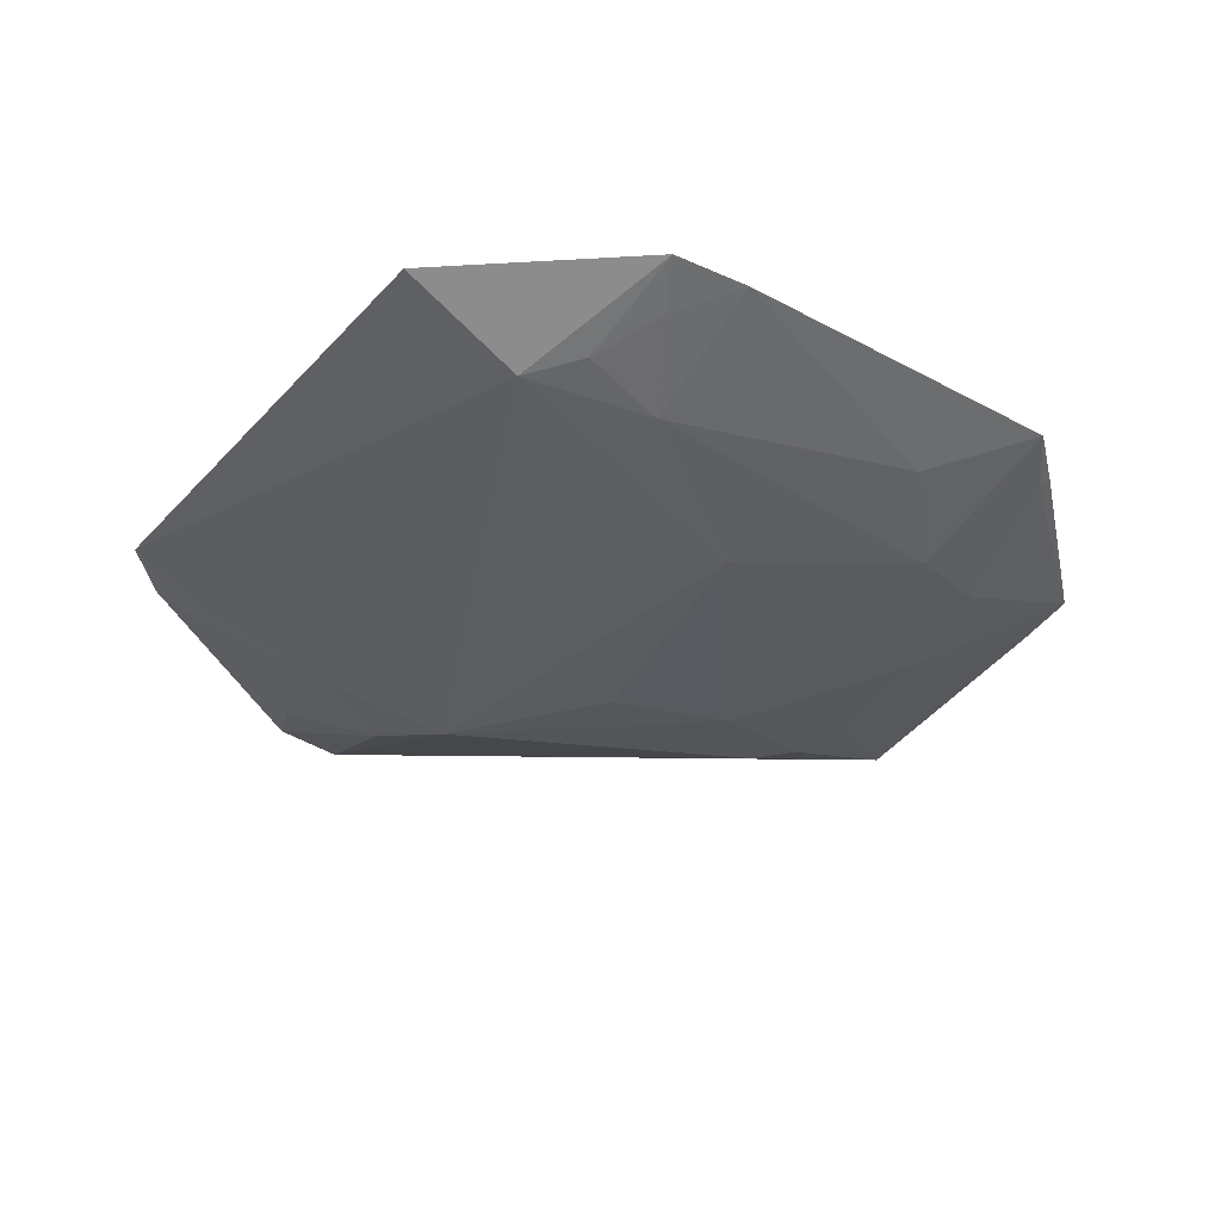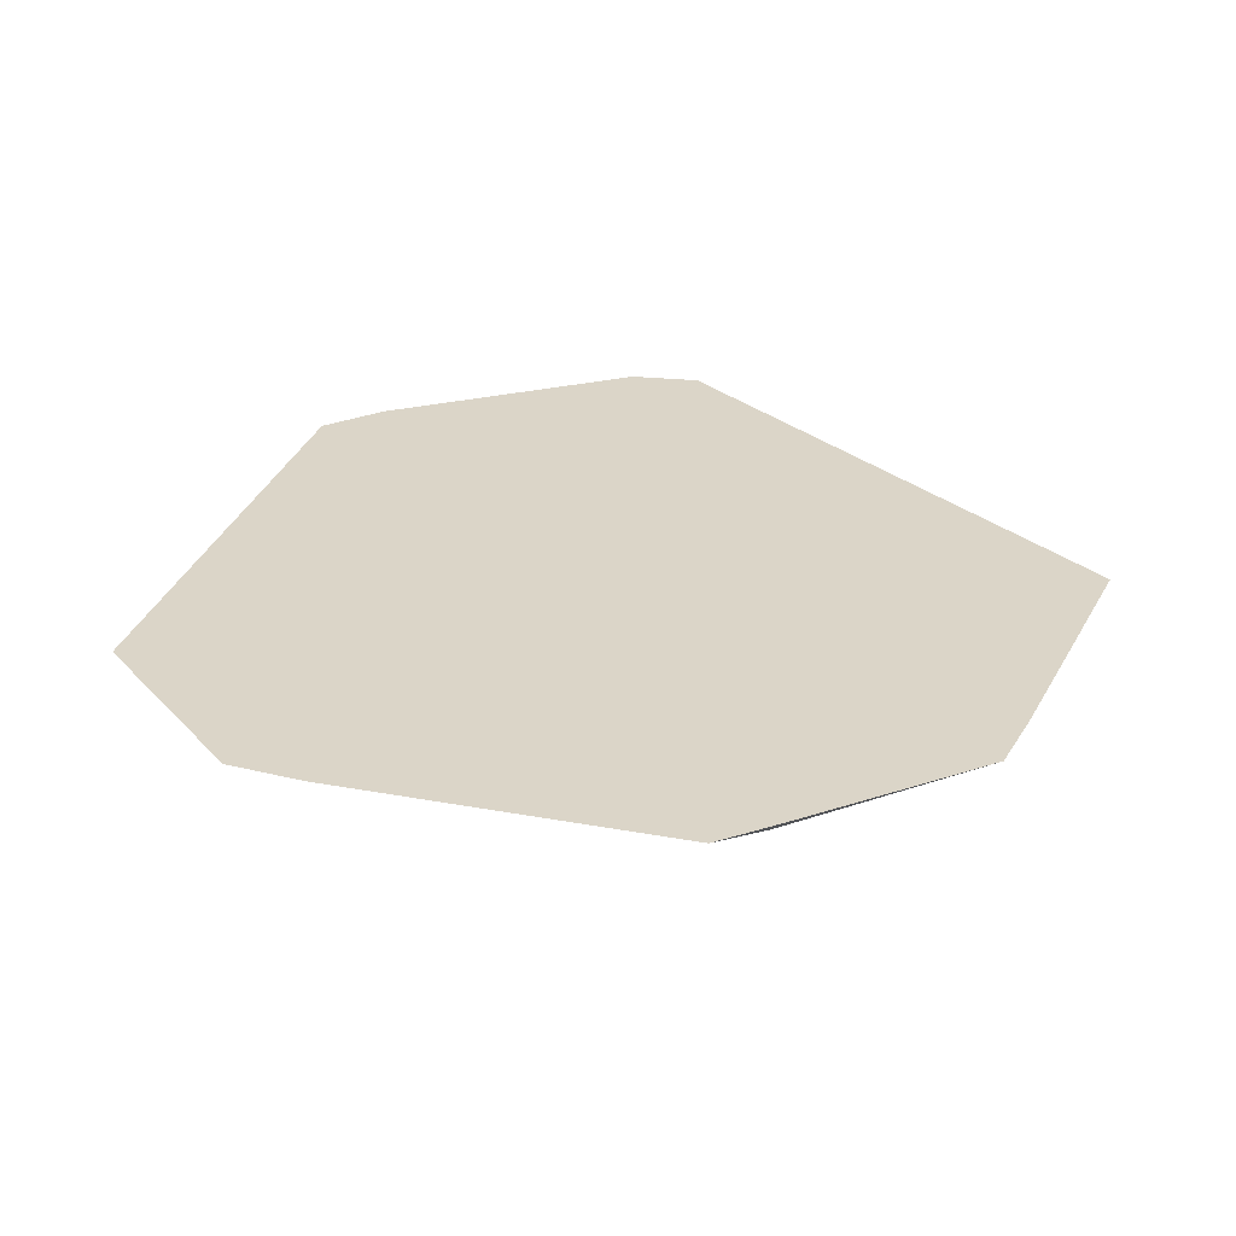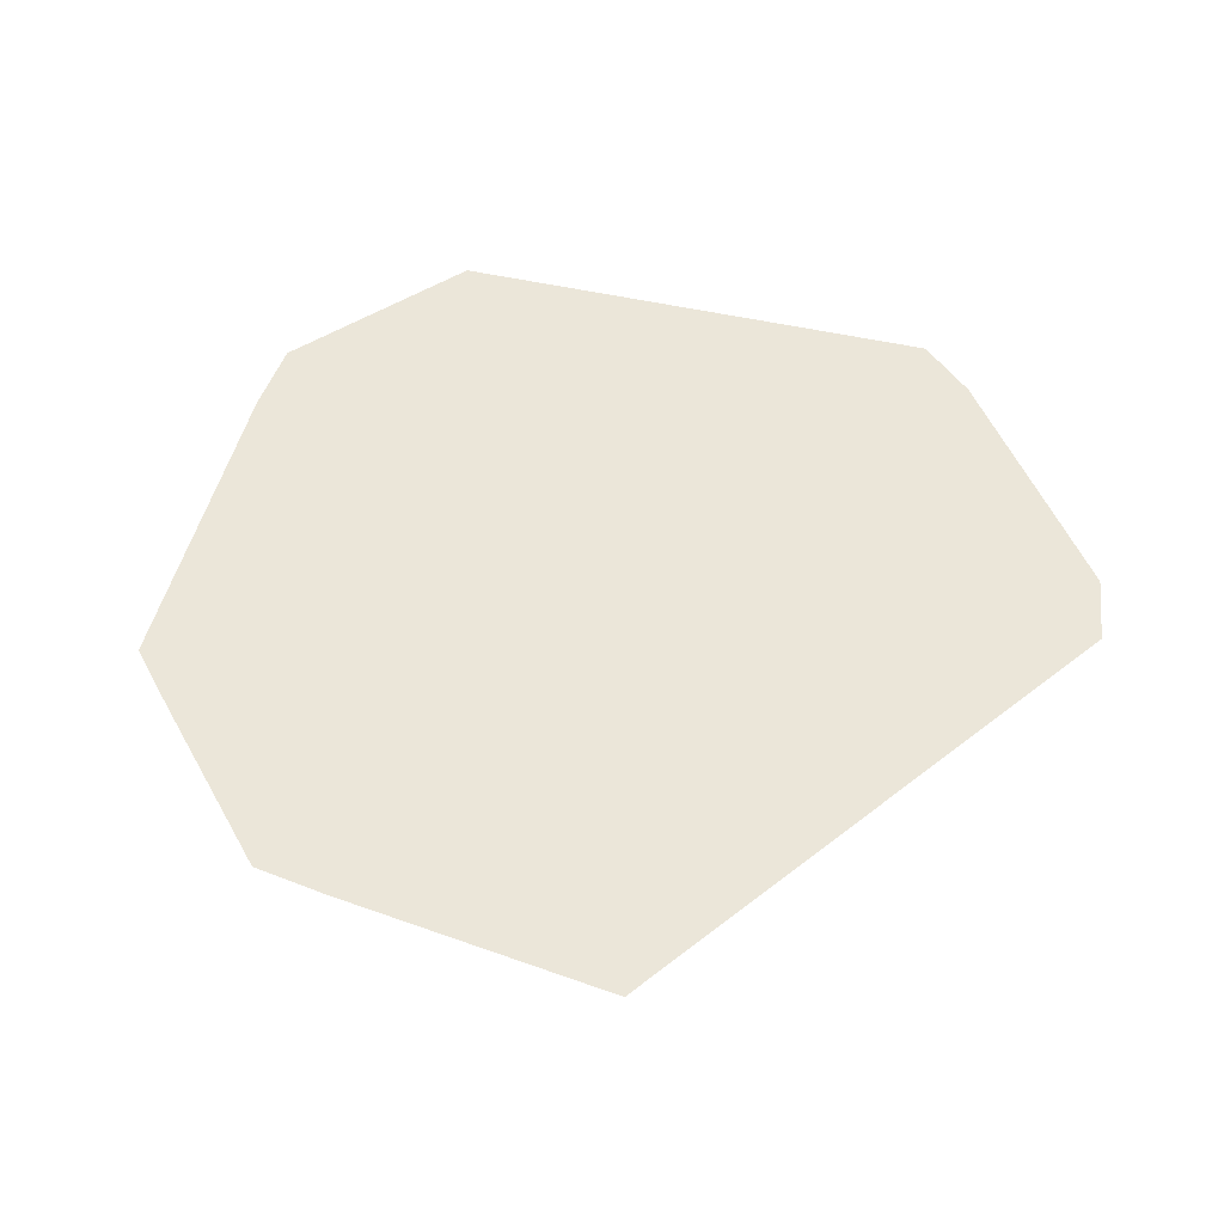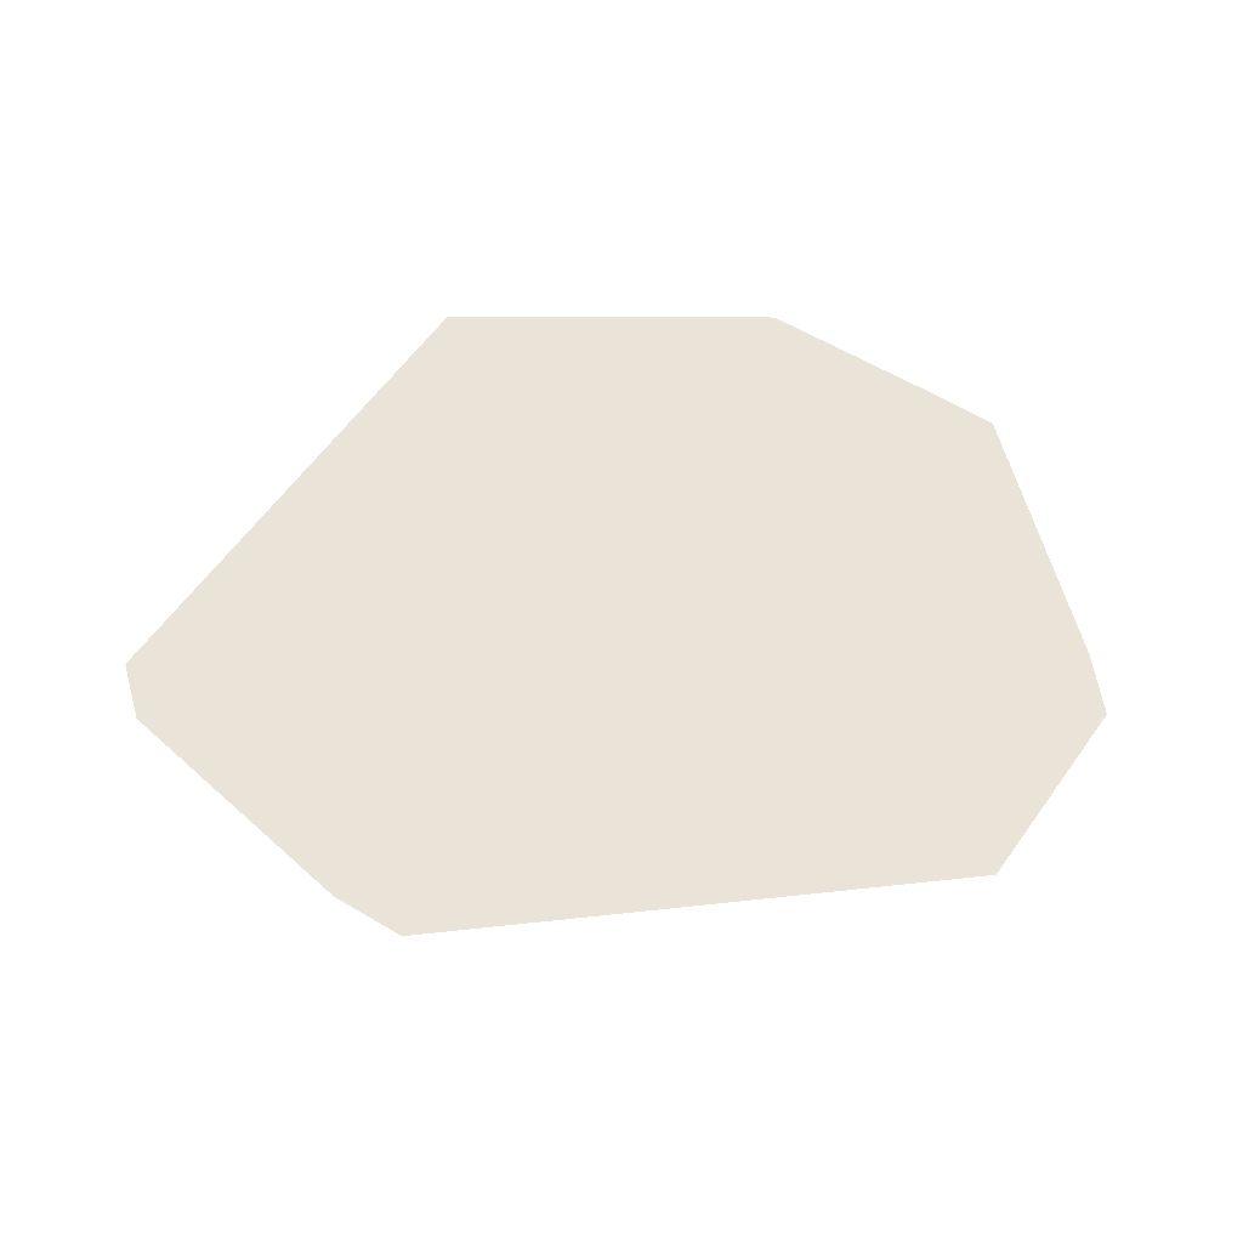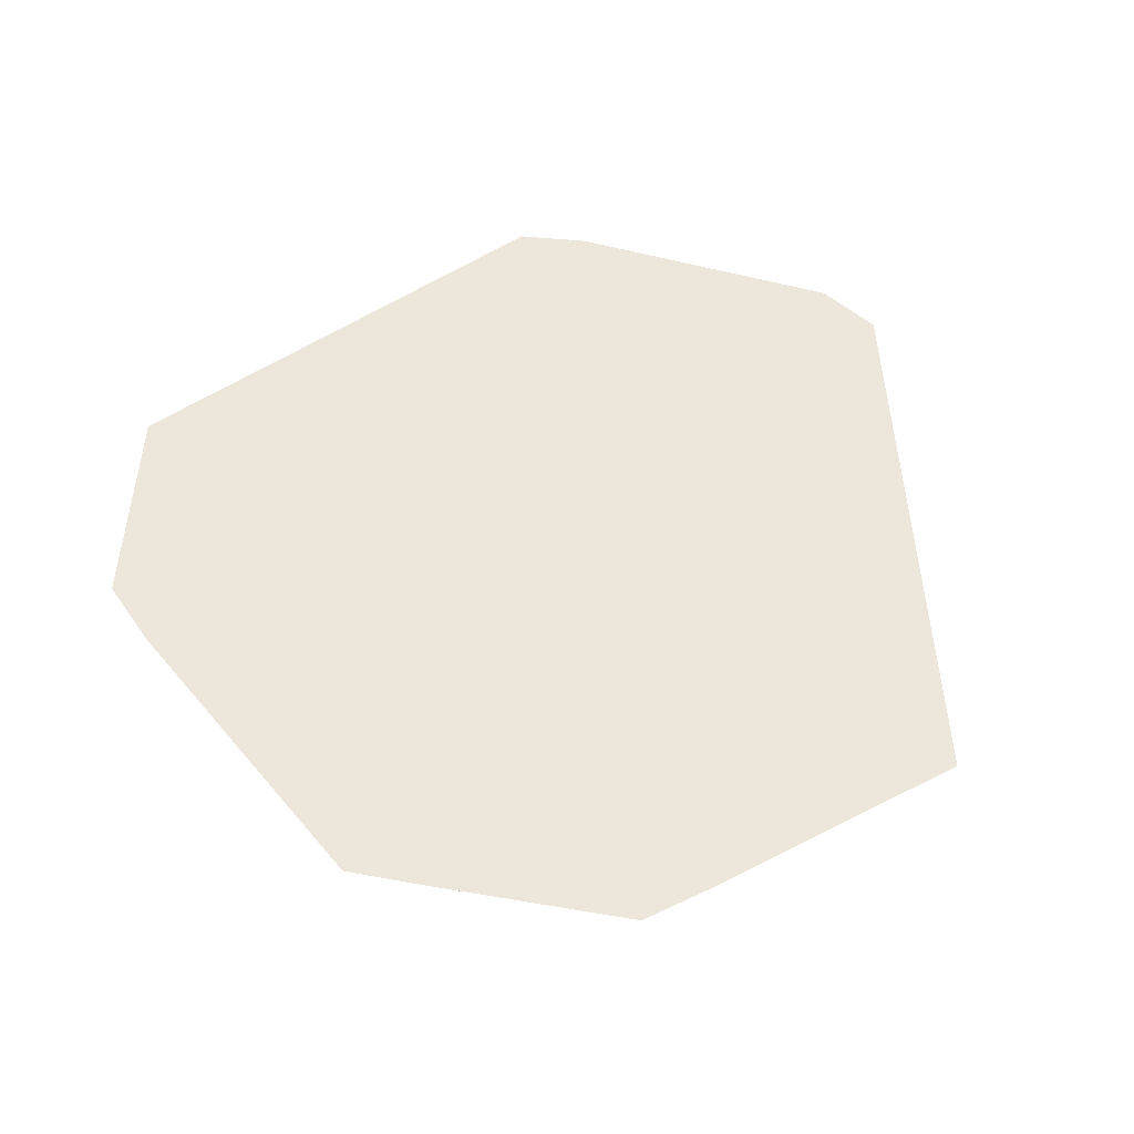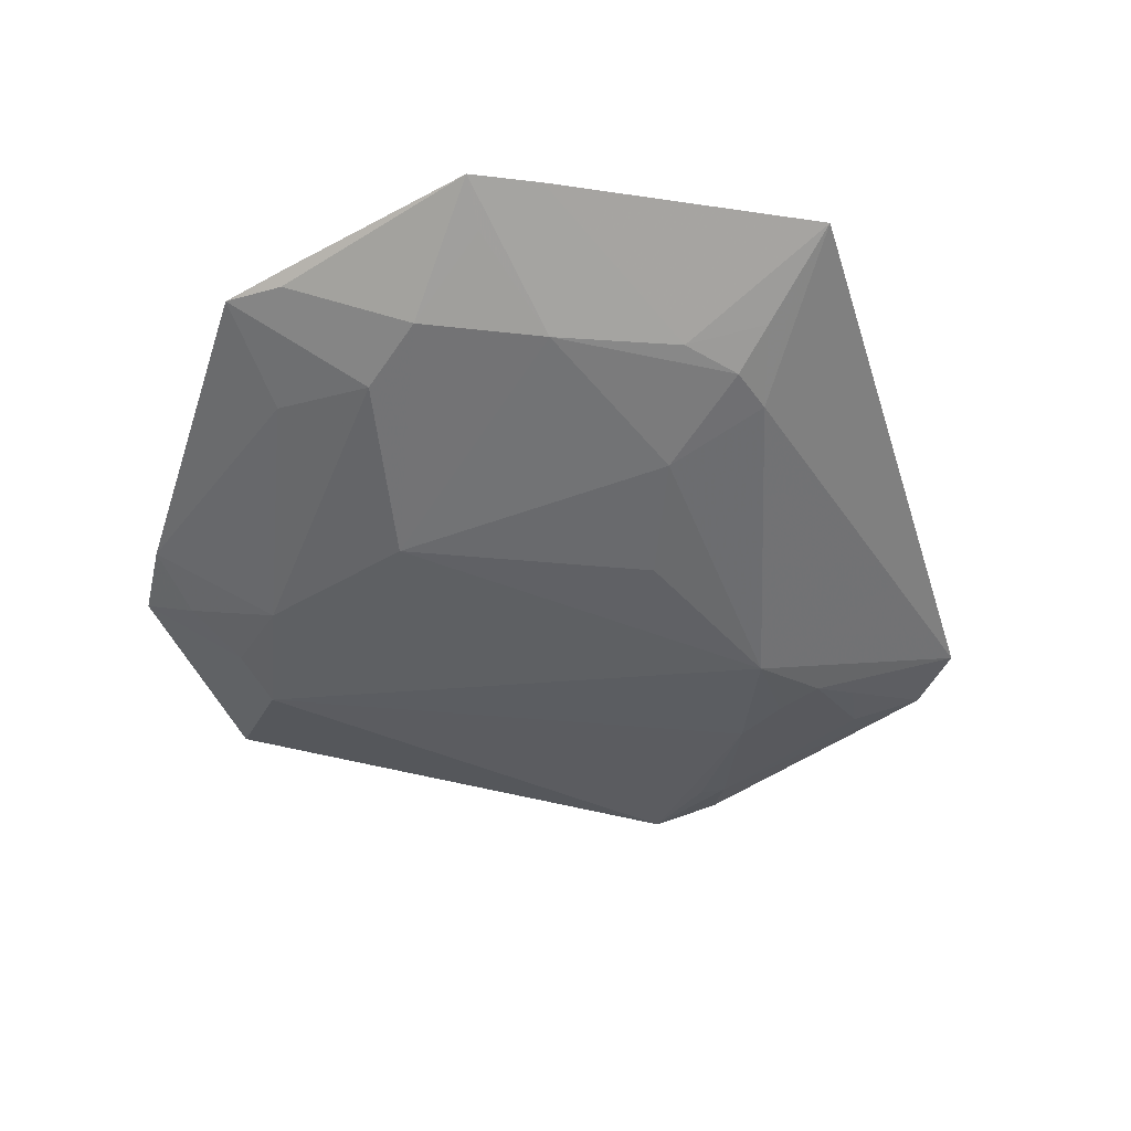
<metadata>
{"format":"obj","ext":"obj","renderer":"f3d","projection":"perspective","resolution":1024,"background":"white","views":[{"elev":-33.8,"azim":156.2,"up":"+Z"},{"elev":29.5,"azim":-152.1,"up":"+Z"},{"elev":48.5,"azim":-64.0,"up":"+Z"},{"elev":43.0,"azim":93.9,"up":"+Z"},{"elev":50.5,"azim":-115.5,"up":"+Z"},{"elev":-48.8,"azim":-95.3,"up":"+Z"}]}
</metadata>
<code>
v 0.02241 -0.08553 0.01042
v 0.08361 -0.02589 0.01042
v -0.09384 0.03176 0.01042
v -0.06895 0.06585 0.01042
v 0.06254 0.05352 0.01042
v 0.02321 0.09476 0.01042
v 0.08361 -0.02589 0.01042
v 0.07945 -0.01023 0.01042
v -0.06895 0.06585 0.01042
v -0.09384 0.03176 0.01042
v -0.08938 -0.03886 0.01042
v -0.0681 -0.04139 0.01042
v 0.02241 -0.08553 0.01042
v -0.08938 -0.03886 0.01042
v -0.05336 -0.03068 -0.002017
v -0.05336 -0.03068 -0.002017
v 0.01308 -0.03956 -0.007203
v 0.02241 -0.08553 0.01042
v -0.09384 0.03176 0.01042
v 0.08361 -0.02589 0.01042
v -0.08454 0.04315 0.01042
v -0.08454 0.04315 0.01042
v -0.06895 0.06585 0.01042
v -0.09384 0.03176 0.01042
v 0.08361 -0.02589 0.01042
v -0.06895 0.06585 0.01042
v -0.08454 0.04315 0.01042
v 0.06331 0.07317 0.01042
v 0.07945 -0.01023 0.01042
v 0.08361 -0.02589 0.01042
v -0.01336 0.0398 -0.007239
v 0.01308 -0.03956 -0.007203
v -0.01336 -0.01311 -0.007731
v -0.05677 -0.04691 0.01042
v -0.0681 -0.04139 0.01042
v -0.08938 -0.03886 0.01042
v -0.09384 0.03176 0.01042
v -0.0681 -0.04139 0.01042
v -0.05677 -0.04691 0.01042
v -0.09329 0.01713 0.01042
v -0.08938 -0.03886 0.01042
v -0.09384 0.03176 0.01042
v 0.02241 -0.08553 0.01042
v 0.01308 -0.03956 -0.007203
v 0.02282 -0.05413 -0.002017
v -0.01336 -0.01311 -0.007731
v 0.01308 -0.03956 -0.007203
v -0.03979 -0.01311 -0.00578
v 0.01308 -0.03956 -0.007203
v -0.05336 -0.03068 -0.002017
v -0.03979 -0.01311 -0.00578
v -0.05336 -0.03068 -0.002017
v -0.06097 -0.02438 -0.002017
v -0.03979 -0.01311 -0.00578
v -0.03979 -0.01311 -0.00578
v -0.01336 0.0398 -0.007239
v -0.01336 -0.01311 -0.007731
v -0.05101 0.04791 -0.002017
v -0.06025 0.07738 0.01042
v -0.03979 0.06626 0.003542
v 0.007657 0.09263 0.01042
v -0.06895 0.06585 0.01042
v 0.02321 0.09476 0.01042
v 0.007657 0.09263 0.01042
v -0.06025 0.07738 0.01042
v -0.06895 0.06585 0.01042
v 0.007657 0.09263 0.01042
v -0.03979 0.06626 0.003542
v -0.06025 0.07738 0.01042
v -0.06895 0.06585 0.01042
v -0.06025 0.07738 0.01042
v -0.06622 0.06626 0.008311
v -0.09384 0.03176 0.01042
v -0.06895 0.06585 0.01042
v -0.06622 0.06626 0.008311
v 0.02321 0.09476 0.01042
v 0.06254 0.05352 0.01042
v 0.03645 0.08763 0.01042
v 0.06254 0.05352 0.01042
v 0.06331 0.07317 0.01042
v 0.03645 0.08763 0.01042
v 0.01308 -0.03956 -0.007203
v -0.01336 0.0398 -0.007239
v 0.03951 0.06626 3.329e-05
v 0.03951 0.06626 3.329e-05
v 0.03645 0.08763 0.01042
v 0.06331 0.07317 0.01042
v 0.02321 0.09476 0.01042
v 0.03645 0.08763 0.01042
v 0.03951 0.06626 3.329e-05
v 0.03951 0.06626 3.329e-05
v 0.06331 0.07317 0.01042
v 0.08361 -0.02589 0.01042
v -0.02747 -0.06121 0.01042
v -0.08938 -0.03886 0.01042
v 0.02241 -0.08553 0.01042
v -0.02747 -0.06121 0.01042
v -0.05677 -0.04691 0.01042
v -0.08938 -0.03886 0.01042
v -0.02747 -0.06121 0.01042
v 0.02241 -0.08553 0.01042
v -0.09384 0.03176 0.01042
v -0.09384 0.03176 0.01042
v -0.05677 -0.04691 0.01042
v -0.02747 -0.06121 0.01042
v 0.08361 -0.02589 0.01042
v 0.06595 -0.03956 0.006616
v 0.06721 -0.03417 0.006276
v 0.08361 -0.02589 0.01042
v 0.04655 -0.06961 0.01042
v 0.07577 -0.03853 0.01042
v 0.07577 -0.03853 0.01042
v 0.06595 -0.03956 0.006616
v 0.08361 -0.02589 0.01042
v 0.04655 -0.06961 0.01042
v 0.06595 -0.03956 0.006616
v 0.07577 -0.03853 0.01042
v 0.08361 -0.02589 0.01042
v 0.02241 -0.08553 0.01042
v 0.03627 -0.08053 0.01042
v 0.03627 -0.08053 0.01042
v 0.04655 -0.06961 0.01042
v 0.08361 -0.02589 0.01042
v 0.03951 -0.06602 0.006101
v 0.06595 -0.03956 0.006616
v 0.03627 -0.08053 0.01042
v 0.03627 -0.08053 0.01042
v 0.06595 -0.03956 0.006616
v 0.04655 -0.06961 0.01042
v 0.03951 -0.03956 -0.00107
v 0.06721 -0.03417 0.006276
v 0.06595 -0.03956 0.006616
v 0.01308 -0.03956 -0.007203
v 0.03951 0.06626 3.329e-05
v 0.03951 -0.03956 -0.00107
v 0.03951 -0.03956 -0.00107
v 0.03951 0.06626 3.329e-05
v 0.08361 -0.02589 0.01042
v 0.08361 -0.02589 0.01042
v 0.06721 -0.03417 0.006276
v 0.03951 -0.03956 -0.00107
v 0.02986 -0.04664 -0.002017
v 0.06595 -0.03956 0.006616
v 0.03951 -0.06602 0.006101
v 0.03951 -0.06602 0.006101
v 0.02282 -0.05413 -0.002017
v 0.02986 -0.04664 -0.002017
v 0.02986 -0.04664 -0.002017
v 0.03951 -0.03956 -0.00107
v 0.06595 -0.03956 0.006616
v 0.02986 -0.04664 -0.002017
v 0.02282 -0.05413 -0.002017
v 0.01308 -0.03956 -0.007203
v 0.01308 -0.03956 -0.007203
v 0.03951 -0.03956 -0.00107
v 0.02986 -0.04664 -0.002017
v -0.07052 -0.02925 0.00213
v -0.06097 -0.02438 -0.002017
v -0.05336 -0.03068 -0.002017
v -0.05101 0.04791 -0.002017
v -0.03979 0.06626 0.003542
v -0.01336 0.06626 0.001361
v -0.03979 0.06626 0.003542
v 0.007657 0.09263 0.01042
v -0.01336 0.06626 0.001361
v 0.06604 0.04033 0.01042
v 0.06331 0.07317 0.01042
v 0.06254 0.05352 0.01042
v 0.06604 0.04033 0.01042
v 0.06931 0.028 0.01042
v 0.06331 0.07317 0.01042
v 0.07945 -0.01023 0.01042
v 0.06331 0.07317 0.01042
v 0.07252 0.01589 0.01042
v 0.06331 0.07317 0.01042
v 0.06931 0.028 0.01042
v 0.07252 0.01589 0.01042
v -0.06622 0.0398 -0.0006061
v -0.08414 0.02861 0.006276
v -0.09384 0.03176 0.01042
v -0.09384 0.03176 0.01042
v -0.06622 0.06626 0.008311
v -0.06622 0.0398 -0.0006061
v -0.06622 0.0398 -0.0006061
v -0.06025 0.07738 0.01042
v -0.05101 0.04791 -0.002017
v -0.06622 0.0398 -0.0006061
v -0.06622 0.06626 0.008311
v -0.06025 0.07738 0.01042
v -0.05101 0.04791 -0.002017
v -0.01336 0.0398 -0.007239
v -0.06622 0.0398 -0.0006061
v 0.02736 -0.06303 0.00213
v 0.02282 -0.05413 -0.002017
v 0.03951 -0.06602 0.006101
v 0.02241 -0.08553 0.01042
v 0.02282 -0.05413 -0.002017
v 0.02736 -0.06303 0.00213
v -0.07997 -0.03406 0.006276
v -0.05336 -0.03068 -0.002017
v -0.08938 -0.03886 0.01042
v -0.07997 -0.03406 0.006276
v -0.07052 -0.02925 0.00213
v -0.05336 -0.03068 -0.002017
v -0.06097 -0.02438 -0.002017
v -0.07052 -0.02925 0.00213
v -0.06622 -0.01311 -0.001012
v -0.07052 -0.02925 0.00213
v -0.07997 -0.03406 0.006276
v -0.06622 -0.01311 -0.001012
v -0.08938 -0.03886 0.01042
v -0.09329 0.01713 0.01042
v -0.06622 -0.01311 -0.001012
v -0.06622 -0.01311 -0.001012
v -0.07997 -0.03406 0.006276
v -0.08938 -0.03886 0.01042
v 0.0199 0.08457 0.006276
v 0.007657 0.09263 0.01042
v 0.02321 0.09476 0.01042
v 0.03951 -0.06602 0.006101
v 0.03627 -0.08053 0.01042
v 0.03183 -0.0718 0.006276
v 0.03183 -0.0718 0.006276
v 0.02736 -0.06303 0.00213
v 0.03951 -0.06602 0.006101
v 0.03183 -0.0718 0.006276
v 0.03627 -0.08053 0.01042
v 0.02241 -0.08553 0.01042
v 0.02241 -0.08553 0.01042
v 0.02736 -0.06303 0.00213
v 0.03183 -0.0718 0.006276
v -0.06097 -0.02438 -0.002017
v -0.06622 -0.01311 -0.001012
v -0.06622 0.01335 -0.001705
v -0.06622 0.01335 -0.001705
v -0.03979 -0.01311 -0.00578
v -0.06097 -0.02438 -0.002017
v -0.01336 0.0398 -0.007239
v -0.03979 -0.01311 -0.00578
v -0.06622 0.01335 -0.001705
v -0.06622 0.01335 -0.001705
v -0.06622 0.0398 -0.0006061
v -0.01336 0.0398 -0.007239
v -0.08414 0.02861 0.006276
v -0.06622 0.0398 -0.0006061
v -0.06622 0.01335 -0.001705
v -0.09384 0.03176 0.01042
v -0.08414 0.02861 0.006276
v -0.06622 0.01335 -0.001705
v -0.06622 0.01335 -0.001705
v -0.09329 0.01713 0.01042
v -0.09384 0.03176 0.01042
v -0.06622 0.01335 -0.001705
v -0.06622 -0.01311 -0.001012
v -0.09329 0.01713 0.01042
v 0.01308 0.06626 -0.0008194
v -0.01336 0.0398 -0.007239
v -0.05101 0.04791 -0.002017
v -0.05101 0.04791 -0.002017
v -0.01336 0.06626 0.001361
v 0.01308 0.06626 -0.0008194
v 0.01308 0.06626 -0.0008194
v 0.03951 0.06626 3.329e-05
v -0.01336 0.0398 -0.007239
v 0.01308 0.06626 -0.0008194
v -0.01336 0.06626 0.001361
v 0.007657 0.09263 0.01042
v 0.007657 0.09263 0.01042
v 0.0199 0.08457 0.006276
v 0.01308 0.06626 -0.0008194
v 0.03951 0.06626 3.329e-05
v 0.01308 0.06626 -0.0008194
v 0.02925 0.0735 0.00213
v 0.02925 0.0735 0.00213
v 0.01308 0.06626 -0.0008194
v 0.0199 0.08457 0.006276
v 0.02321 0.09476 0.01042
v 0.03951 0.06626 3.329e-05
v 0.02925 0.0735 0.00213
v 0.02925 0.0735 0.00213
v 0.0199 0.08457 0.006276
v 0.02321 0.09476 0.01042
v -0.06895 0.06585 0.01042
v 0.06931 0.028 0.01042
v 0.06604 0.04033 0.01042
v 0.06254 0.05352 0.01042
v -0.06895 0.06585 0.01042
v 0.06604 0.04033 0.01042
v 0.07252 0.01589 0.01042
v 0.06931 0.028 0.01042
v -0.06895 0.06585 0.01042
v 0.07252 0.01589 0.01042
v -0.06895 0.06585 0.01042
v 0.07945 -0.01023 0.01042
f 1 2 3
f 4 5 6
f 7 8 9
f 10 11 12
f 13 14 15
f 16 17 18
f 19 20 21
f 22 23 24
f 25 26 27
f 28 29 30
f 31 32 33
f 34 35 36
f 37 38 39
f 40 41 42
f 43 44 45
f 46 47 48
f 49 50 51
f 52 53 54
f 55 56 57
f 58 59 60
f 61 62 63
f 64 65 66
f 67 68 69
f 70 71 72
f 73 74 75
f 76 77 78
f 79 80 81
f 82 83 84
f 85 86 87
f 88 89 90
f 91 92 93
f 94 95 96
f 97 98 99
f 100 101 102
f 103 104 105
f 106 107 108
f 109 110 111
f 112 113 114
f 115 116 117
f 118 119 120
f 121 122 123
f 124 125 126
f 127 128 129
f 130 131 132
f 133 134 135
f 136 137 138
f 139 140 141
f 142 143 144
f 145 146 147
f 148 149 150
f 151 152 153
f 154 155 156
f 157 158 159
f 160 161 162
f 163 164 165
f 166 167 168
f 169 170 171
f 172 173 174
f 175 176 177
f 178 179 180
f 181 182 183
f 184 185 186
f 187 188 189
f 190 191 192
f 193 194 195
f 196 197 198
f 199 200 201
f 202 203 204
f 205 206 207
f 208 209 210
f 211 212 213
f 214 215 216
f 217 218 219
f 220 221 222
f 223 224 225
f 226 227 228
f 229 230 231
f 232 233 234
f 235 236 237
f 238 239 240
f 241 242 243
f 244 245 246
f 247 248 249
f 250 251 252
f 253 254 255
f 256 257 258
f 259 260 261
f 262 263 264
f 265 266 267
f 268 269 270
f 271 272 273
f 274 275 276
f 277 278 279
f 280 281 282
f 283 284 285
f 286 287 288
f 289 290 291
f 292 293 294

</code>
